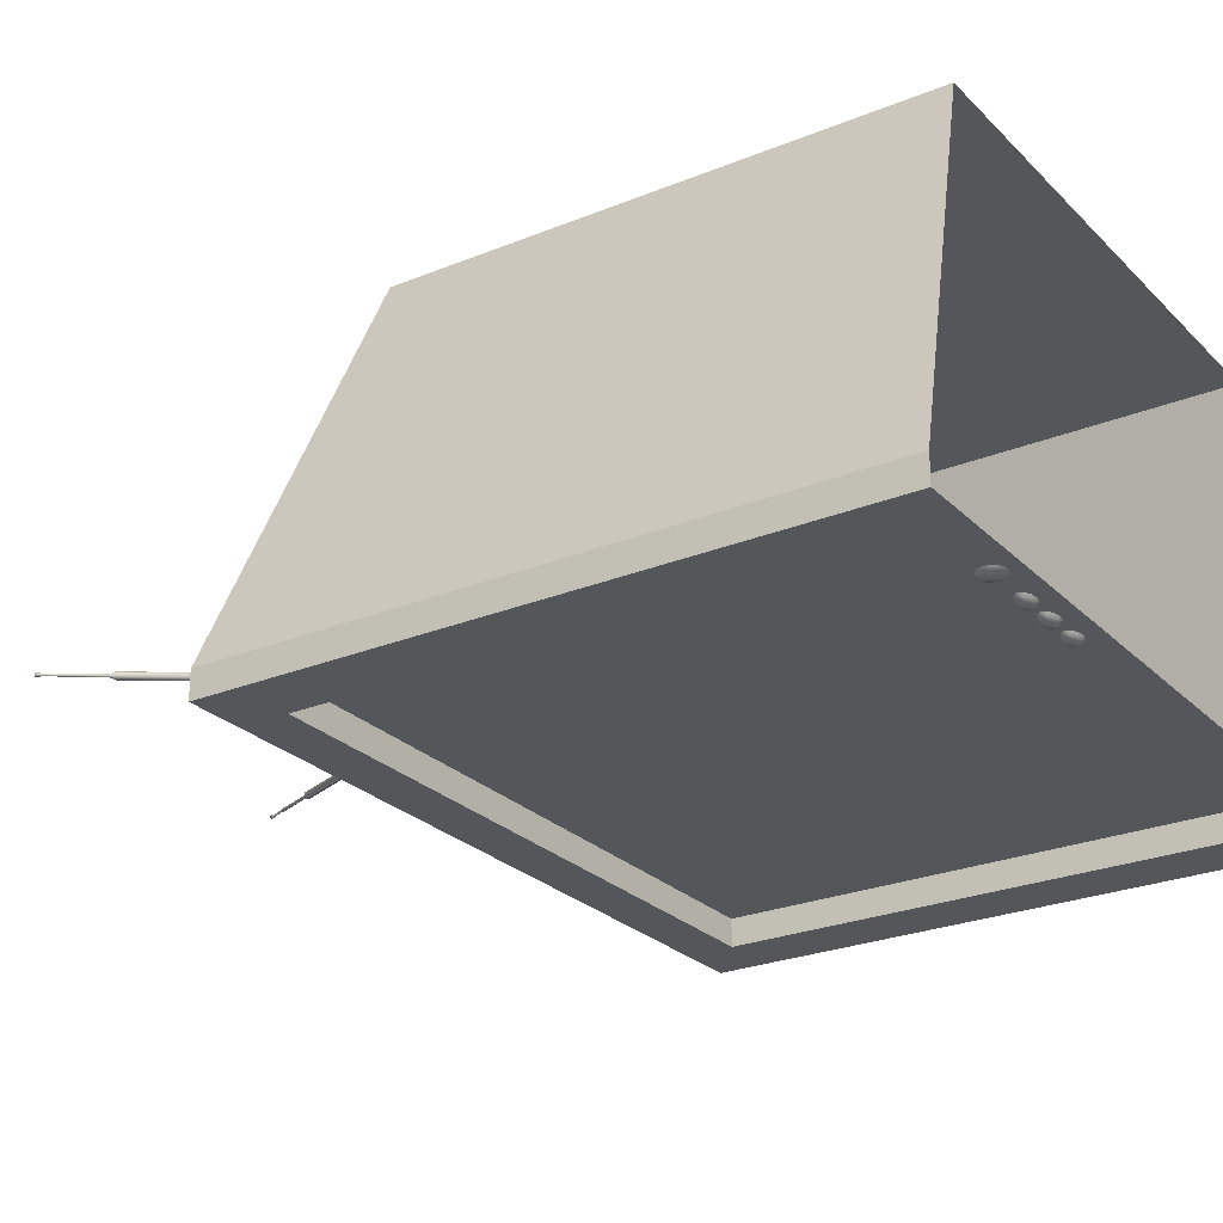
<metadata>
{"format":"obj","ext":"obj","renderer":"f3d","projection":"perspective","resolution":1024,"background":"white","views":[{"elev":-25.4,"azim":-56.6,"up":"+Z"}]}
</metadata>
<code>
o Televisor_Cube.012
v 2.283 0.7762 1.2
v 2.283 1.785 1.2
v 2.097 0.8115 1.788
v 2.097 1.647 1.788
v 1.055 0.7762 1.2
v 1.055 1.785 1.2
v 1.241 0.8115 1.788
v 1.241 1.647 1.788
v 2.188 0.8537 1.2
v 2.188 1.708 1.2
v 1.15 1.708 1.2
v 1.15 0.8537 1.2
v 2.283 0.7762 1.156
v 2.283 1.785 1.156
v 1.055 1.785 1.156
v 1.055 0.7762 1.156
v 2.188 0.8537 1.156
v 2.188 1.708 1.156
v 1.15 1.708 1.156
v 1.15 0.8537 1.156
v 1.684 1.813 1.445
v 1.684 1.755 1.49
v 1.663 1.813 1.44
v 1.644 1.79 1.463
v 1.629 1.757 1.478
v 1.619 1.718 1.485
v 1.648 1.815 1.428
v 1.615 1.794 1.44
v 1.589 1.762 1.447
v 1.572 1.723 1.449
v 1.642 1.818 1.412
v 1.604 1.799 1.409
v 1.574 1.769 1.404
v 1.554 1.731 1.398
v 1.648 1.82 1.396
v 1.615 1.804 1.378
v 1.589 1.776 1.361
v 1.572 1.739 1.348
v 1.663 1.822 1.384
v 1.644 1.807 1.355
v 1.629 1.781 1.33
v 1.619 1.745 1.311
v 1.684 1.823 1.379
v 1.684 1.809 1.347
v 1.684 1.783 1.319
v 1.684 1.747 1.298
v 1.705 1.822 1.384
v 1.724 1.807 1.355
v 1.739 1.781 1.33
v 1.749 1.745 1.311
v 1.684 1.824 1.413
v 1.721 1.82 1.396
v 1.753 1.804 1.378
v 1.78 1.776 1.361
v 1.796 1.739 1.348
v 1.726 1.818 1.412
v 1.764 1.799 1.409
v 1.794 1.769 1.404
v 1.814 1.731 1.398
v 1.721 1.815 1.428
v 1.753 1.794 1.44
v 1.78 1.762 1.447
v 1.796 1.723 1.449
v 1.705 1.813 1.44
v 1.724 1.79 1.463
v 1.739 1.757 1.478
v 1.749 1.718 1.485
v 1.684 1.789 1.471
v 1.684 1.715 1.499
v 1.272 0.8234 1.149
v 1.272 0.8341 1.154
v 1.268 0.8225 1.149
v 1.265 0.8277 1.151
v 1.262 0.8316 1.154
v 1.261 0.8336 1.157
v 1.266 0.8198 1.149
v 1.26 0.8227 1.151
v 1.255 0.8246 1.154
v 1.252 0.8254 1.158
v 1.265 0.8162 1.15
v 1.258 0.8157 1.152
v 1.252 0.8151 1.155
v 1.249 0.8142 1.159
v 1.266 0.8125 1.15
v 1.26 0.8088 1.152
v 1.255 0.8056 1.155
v 1.252 0.8031 1.159
v 1.268 0.8099 1.15
v 1.265 0.8038 1.152
v 1.262 0.7986 1.156
v 1.261 0.7949 1.16
v 1.272 0.8089 1.15
v 1.272 0.8019 1.152
v 1.272 0.796 1.156
v 1.272 0.7919 1.16
v 1.276 0.8099 1.15
v 1.279 0.8038 1.152
v 1.282 0.7986 1.156
v 1.284 0.7949 1.16
v 1.272 0.8163 1.149
v 1.279 0.8125 1.15
v 1.284 0.8088 1.152
v 1.289 0.8056 1.155
v 1.292 0.8031 1.159
v 1.28 0.8162 1.15
v 1.286 0.8157 1.152
v 1.292 0.8151 1.155
v 1.295 0.8142 1.159
v 1.279 0.8198 1.149
v 1.284 0.8227 1.151
v 1.289 0.8246 1.154
v 1.292 0.8254 1.158
v 1.276 0.8225 1.149
v 1.279 0.8277 1.151
v 1.282 0.8316 1.154
v 1.284 0.8336 1.157
v 1.272 0.8296 1.151
v 1.272 0.8366 1.157
v 1.35 0.8175 1.144
v 1.35 0.8241 1.149
v 1.346 0.8169 1.144
v 1.343 0.8201 1.146
v 1.34 0.8226 1.149
v 1.339 0.824 1.153
v 1.344 0.8153 1.145
v 1.338 0.8171 1.146
v 1.333 0.8184 1.149
v 1.33 0.8191 1.153
v 1.343 0.8131 1.145
v 1.336 0.813 1.146
v 1.331 0.8127 1.149
v 1.327 0.8124 1.153
v 1.344 0.811 1.145
v 1.338 0.8088 1.147
v 1.333 0.8071 1.15
v 1.33 0.8058 1.153
v 1.346 0.8094 1.145
v 1.343 0.8058 1.147
v 1.34 0.8029 1.15
v 1.339 0.8009 1.153
v 1.35 0.8088 1.145
v 1.35 0.8047 1.147
v 1.35 0.8014 1.15
v 1.35 0.7991 1.153
v 1.354 0.8094 1.145
v 1.357 0.8058 1.147
v 1.36 0.8029 1.15
v 1.362 0.8009 1.153
v 1.35 0.8132 1.144
v 1.357 0.811 1.145
v 1.363 0.8088 1.147
v 1.367 0.8071 1.15
v 1.37 0.8058 1.153
v 1.358 0.8131 1.145
v 1.365 0.813 1.146
v 1.37 0.8127 1.149
v 1.373 0.8124 1.153
v 1.357 0.8153 1.145
v 1.363 0.8171 1.146
v 1.367 0.8184 1.149
v 1.37 0.8191 1.153
v 1.354 0.8169 1.144
v 1.357 0.8201 1.146
v 1.36 0.8226 1.149
v 1.362 0.824 1.153
v 1.35 0.8212 1.146
v 1.35 0.8258 1.153
v 1.409 0.8258 1.153
v 1.409 0.8212 1.146
v 1.421 0.824 1.153
v 1.419 0.8226 1.149
v 1.416 0.8201 1.146
v 1.413 0.8169 1.144
v 1.429 0.8191 1.153
v 1.426 0.8184 1.149
v 1.422 0.8171 1.146
v 1.416 0.8153 1.145
v 1.432 0.8124 1.153
v 1.429 0.8127 1.149
v 1.423 0.813 1.146
v 1.417 0.8131 1.145
v 1.429 0.8058 1.153
v 1.426 0.8071 1.15
v 1.422 0.8088 1.147
v 1.416 0.811 1.145
v 1.409 0.8132 1.144
v 1.421 0.8009 1.153
v 1.419 0.8029 1.15
v 1.416 0.8058 1.147
v 1.413 0.8094 1.145
v 1.409 0.7991 1.153
v 1.409 0.8014 1.15
v 1.409 0.8047 1.147
v 1.409 0.8088 1.145
v 1.398 0.8009 1.153
v 1.399 0.8029 1.15
v 1.402 0.8058 1.147
v 1.405 0.8094 1.145
v 1.389 0.8058 1.153
v 1.392 0.8071 1.15
v 1.397 0.8088 1.147
v 1.403 0.811 1.145
v 1.386 0.8124 1.153
v 1.39 0.8127 1.149
v 1.395 0.813 1.146
v 1.402 0.8131 1.145
v 1.389 0.8191 1.153
v 1.392 0.8184 1.149
v 1.397 0.8171 1.146
v 1.403 0.8153 1.145
v 1.398 0.824 1.153
v 1.399 0.8226 1.149
v 1.402 0.8201 1.146
v 1.405 0.8169 1.144
v 1.409 0.8241 1.149
v 1.409 0.8175 1.144
v 1.469 0.8175 1.144
v 1.469 0.8241 1.149
v 1.465 0.8169 1.144
v 1.462 0.8201 1.146
v 1.459 0.8226 1.149
v 1.458 0.824 1.153
v 1.463 0.8153 1.145
v 1.457 0.8171 1.146
v 1.452 0.8184 1.149
v 1.449 0.8191 1.153
v 1.462 0.8131 1.145
v 1.455 0.813 1.146
v 1.45 0.8127 1.149
v 1.446 0.8124 1.153
v 1.463 0.811 1.145
v 1.457 0.8088 1.147
v 1.452 0.8071 1.15
v 1.449 0.8058 1.153
v 1.465 0.8094 1.145
v 1.462 0.8058 1.147
v 1.459 0.8029 1.15
v 1.458 0.8009 1.153
v 1.469 0.8088 1.145
v 1.469 0.8047 1.147
v 1.469 0.8014 1.15
v 1.469 0.7991 1.153
v 1.473 0.8094 1.145
v 1.476 0.8058 1.147
v 1.479 0.8029 1.15
v 1.481 0.8009 1.153
v 1.469 0.8132 1.144
v 1.476 0.811 1.145
v 1.482 0.8088 1.147
v 1.486 0.8071 1.15
v 1.489 0.8058 1.153
v 1.477 0.8131 1.145
v 1.483 0.813 1.146
v 1.489 0.8127 1.149
v 1.492 0.8124 1.153
v 1.476 0.8153 1.145
v 1.482 0.8171 1.146
v 1.486 0.8184 1.149
v 1.489 0.8191 1.153
v 1.473 0.8169 1.144
v 1.476 0.8201 1.146
v 1.479 0.8226 1.149
v 1.481 0.824 1.153
v 1.469 0.8212 1.146
v 1.469 0.8258 1.153
v 1.686 1.778 1.432
v 1.692 1.796 1.428
v 1.679 1.781 1.43
v 1.688 1.798 1.427
v 1.675 1.782 1.425
v 1.685 1.799 1.423
v 1.673 1.783 1.419
v 1.684 1.799 1.419
v 1.675 1.782 1.412
v 1.685 1.799 1.414
v 1.679 1.781 1.407
v 1.688 1.798 1.411
v 1.686 1.778 1.406
v 1.692 1.796 1.41
v 1.692 1.776 1.407
v 1.697 1.794 1.411
v 1.696 1.774 1.412
v 1.7 1.793 1.414
v 1.698 1.773 1.419
v 1.701 1.793 1.419
v 1.696 1.774 1.425
v 1.7 1.793 1.423
v 1.692 1.776 1.43
v 1.697 1.794 1.427
v 1.686 1.798 1.43
v 1.692 1.796 1.432
v 1.682 1.8 1.425
v 1.68 1.801 1.419
v 1.682 1.8 1.412
v 1.686 1.798 1.407
v 1.692 1.796 1.406
v 1.699 1.794 1.407
v 1.703 1.792 1.412
v 1.705 1.791 1.419
v 1.703 1.792 1.425
v 1.699 1.794 1.43
v 1.692 1.806 1.427
v 1.696 1.805 1.428
v 1.688 1.808 1.423
v 1.687 1.808 1.419
v 1.688 1.808 1.414
v 1.692 1.806 1.411
v 1.696 1.805 1.41
v 1.7 1.803 1.411
v 1.703 1.802 1.414
v 1.704 1.801 1.419
v 1.703 1.802 1.423
v 1.7 1.803 1.427
v 1.694 1.808 1.424
v 1.697 1.807 1.425
v 1.692 1.809 1.422
v 1.691 1.809 1.419
v 1.692 1.809 1.416
v 1.694 1.808 1.413
v 1.697 1.807 1.412
v 1.7 1.806 1.413
v 1.702 1.805 1.416
v 1.703 1.805 1.419
v 1.702 1.805 1.422
v 1.7 1.806 1.424
v 1.88 2.283 1.421
v 1.881 2.282 1.421
v 1.879 2.283 1.42
v 1.879 2.283 1.419
v 1.879 2.283 1.417
v 1.88 2.283 1.416
v 1.881 2.282 1.416
v 1.882 2.282 1.416
v 1.883 2.281 1.417
v 1.884 2.281 1.419
v 1.883 2.281 1.42
v 1.882 2.282 1.421
v 1.875 2.275 1.424
v 1.878 2.274 1.425
v 1.873 2.276 1.422
v 1.872 2.276 1.419
v 1.873 2.276 1.416
v 1.875 2.275 1.413
v 1.878 2.274 1.412
v 1.881 2.272 1.413
v 1.883 2.272 1.416
v 1.884 2.271 1.419
v 1.883 2.272 1.422
v 1.881 2.272 1.424
v 1.906 2.349 1.421
v 1.907 2.348 1.421
v 1.905 2.349 1.42
v 1.904 2.349 1.419
v 1.905 2.349 1.417
v 1.906 2.349 1.416
v 1.907 2.348 1.416
v 1.908 2.348 1.416
v 1.909 2.347 1.417
v 1.909 2.347 1.419
v 1.909 2.347 1.42
v 1.908 2.348 1.421
v 1.907 2.352 1.42
v 1.908 2.351 1.42
v 1.907 2.352 1.42
v 1.906 2.352 1.419
v 1.907 2.352 1.418
v 1.907 2.352 1.417
v 1.908 2.351 1.417
v 1.909 2.351 1.417
v 1.909 2.351 1.418
v 1.91 2.351 1.419
v 1.909 2.351 1.42
v 1.909 2.351 1.42
v 1.915 2.371 1.42
v 1.916 2.371 1.42
v 1.914 2.371 1.42
v 1.914 2.371 1.419
v 1.914 2.371 1.418
v 1.915 2.371 1.417
v 1.916 2.371 1.417
v 1.916 2.371 1.417
v 1.917 2.37 1.418
v 1.917 2.37 1.419
v 1.917 2.37 1.42
v 1.916 2.371 1.42
v 1.915 2.372 1.421
v 1.916 2.372 1.421
v 1.914 2.372 1.42
v 1.913 2.372 1.419
v 1.914 2.372 1.417
v 1.915 2.372 1.416
v 1.916 2.372 1.416
v 1.917 2.371 1.416
v 1.918 2.371 1.417
v 1.918 2.371 1.419
v 1.918 2.371 1.42
v 1.917 2.371 1.421
v 1.918 2.38 1.421
v 1.919 2.38 1.421
v 1.917 2.381 1.42
v 1.917 2.381 1.419
v 1.917 2.381 1.417
v 1.918 2.38 1.416
v 1.919 2.38 1.416
v 1.92 2.379 1.416
v 1.921 2.379 1.417
v 1.921 2.379 1.419
v 1.921 2.379 1.42
v 1.92 2.379 1.421
v 1.919 2.38 1.419
v 1.687 1.784 1.432
v 1.676 1.799 1.428
v 1.682 1.78 1.43
v 1.673 1.797 1.427
v 1.678 1.777 1.425
v 1.67 1.795 1.423
v 1.677 1.776 1.419
v 1.669 1.794 1.419
v 1.678 1.777 1.412
v 1.67 1.795 1.414
v 1.682 1.78 1.407
v 1.673 1.797 1.411
v 1.687 1.784 1.406
v 1.676 1.799 1.41
v 1.693 1.788 1.407
v 1.68 1.802 1.411
v 1.697 1.79 1.412
v 1.683 1.804 1.414
v 1.698 1.791 1.419
v 1.684 1.805 1.419
v 1.697 1.79 1.425
v 1.683 1.804 1.423
v 1.693 1.788 1.43
v 1.68 1.802 1.427
v 1.671 1.796 1.43
v 1.676 1.799 1.432
v 1.667 1.793 1.425
v 1.666 1.792 1.419
v 1.667 1.793 1.412
v 1.671 1.796 1.407
v 1.676 1.799 1.406
v 1.682 1.803 1.407
v 1.686 1.806 1.412
v 1.687 1.807 1.419
v 1.686 1.806 1.425
v 1.682 1.803 1.43
v 1.667 1.804 1.427
v 1.671 1.807 1.428
v 1.664 1.802 1.423
v 1.663 1.802 1.419
v 1.664 1.802 1.414
v 1.667 1.804 1.411
v 1.671 1.807 1.41
v 1.675 1.81 1.411
v 1.677 1.812 1.414
v 1.678 1.812 1.419
v 1.677 1.812 1.423
v 1.675 1.81 1.427
v 1.667 1.807 1.424
v 1.67 1.809 1.425
v 1.665 1.806 1.422
v 1.664 1.805 1.419
v 1.665 1.806 1.416
v 1.667 1.807 1.413
v 1.67 1.809 1.412
v 1.672 1.811 1.413
v 1.674 1.812 1.416
v 1.675 1.812 1.419
v 1.674 1.812 1.422
v 1.672 1.811 1.424
v 1.373 2.224 1.421
v 1.374 2.225 1.421
v 1.373 2.224 1.42
v 1.372 2.223 1.419
v 1.373 2.224 1.417
v 1.373 2.224 1.416
v 1.374 2.225 1.416
v 1.376 2.226 1.416
v 1.376 2.226 1.417
v 1.377 2.226 1.419
v 1.376 2.226 1.42
v 1.376 2.226 1.421
v 1.377 2.215 1.424
v 1.38 2.217 1.425
v 1.375 2.214 1.422
v 1.375 2.214 1.419
v 1.375 2.214 1.416
v 1.377 2.215 1.413
v 1.38 2.217 1.412
v 1.382 2.219 1.413
v 1.384 2.22 1.416
v 1.385 2.221 1.419
v 1.384 2.22 1.422
v 1.382 2.219 1.424
v 1.333 2.282 1.421
v 1.334 2.282 1.421
v 1.332 2.281 1.42
v 1.331 2.281 1.419
v 1.332 2.281 1.417
v 1.333 2.282 1.416
v 1.334 2.282 1.416
v 1.335 2.283 1.416
v 1.335 2.284 1.417
v 1.336 2.284 1.419
v 1.335 2.284 1.42
v 1.335 2.283 1.421
v 1.331 2.285 1.42
v 1.332 2.285 1.42
v 1.33 2.285 1.42
v 1.33 2.284 1.419
v 1.33 2.285 1.418
v 1.331 2.285 1.417
v 1.332 2.285 1.417
v 1.332 2.286 1.417
v 1.333 2.286 1.418
v 1.333 2.286 1.419
v 1.333 2.286 1.42
v 1.332 2.286 1.42
v 1.319 2.302 1.42
v 1.32 2.302 1.42
v 1.318 2.301 1.42
v 1.318 2.301 1.419
v 1.318 2.301 1.418
v 1.319 2.302 1.417
v 1.32 2.302 1.417
v 1.32 2.303 1.417
v 1.321 2.303 1.418
v 1.321 2.303 1.419
v 1.321 2.303 1.42
v 1.32 2.303 1.42
v 1.318 2.302 1.421
v 1.319 2.303 1.421
v 1.317 2.302 1.42
v 1.317 2.301 1.419
v 1.317 2.302 1.417
v 1.318 2.302 1.416
v 1.319 2.303 1.416
v 1.32 2.304 1.416
v 1.321 2.304 1.417
v 1.321 2.304 1.419
v 1.321 2.304 1.42
v 1.32 2.304 1.421
v 1.313 2.309 1.421
v 1.314 2.31 1.421
v 1.312 2.309 1.42
v 1.312 2.309 1.419
v 1.312 2.309 1.417
v 1.313 2.309 1.416
v 1.314 2.31 1.416
v 1.315 2.311 1.416
v 1.316 2.312 1.417
v 1.316 2.312 1.419
v 1.316 2.312 1.42
v 1.315 2.311 1.421
v 1.314 2.31 1.419
f 1 2 4 3
f 3 4 8 7
f 7 8 6 5
f 9 10 18 17
f 8 4 2 6
f 12 11 10 9
f 12 9 17 20
f 5 6 15 16
f 6 2 14 15
f 15 14 18 19
f 16 15 19 20
f 14 13 17 18
f 13 16 20 17
f 2 1 13 14
f 10 11 19 18
f 11 12 20 19
f 21 51 23
f 68 21 23 24
f 22 68 24 25
f 69 22 25 26
f 24 23 27 28
f 25 24 28 29
f 26 25 29 30
f 23 51 27
f 30 29 33 34
f 27 51 31
f 28 27 31 32
f 29 28 32 33
f 34 33 37 38
f 31 51 35
f 32 31 35 36
f 33 32 36 37
f 37 36 40 41
f 38 37 41 42
f 35 51 39
f 36 35 39 40
f 41 40 44 45
f 42 41 45 46
f 39 51 43
f 40 39 43 44
f 44 43 47 48
f 45 44 48 49
f 46 45 49 50
f 43 51 47
f 47 51 52
f 48 47 52 53
f 49 48 53 54
f 50 49 54 55
f 55 54 58 59
f 52 51 56
f 53 52 56 57
f 54 53 57 58
f 59 58 62 63
f 56 51 60
f 57 56 60 61
f 58 57 61 62
f 62 61 65 66
f 63 62 66 67
f 60 51 64
f 61 60 64 65
f 65 64 21 68
f 66 65 68 22
f 67 66 22 69
f 64 51 21
f 70 100 72
f 117 70 72 73
f 71 117 73 74
f 118 71 74 75
f 73 72 76 77
f 74 73 77 78
f 75 74 78 79
f 72 100 76
f 79 78 82 83
f 76 100 80
f 77 76 80 81
f 78 77 81 82
f 83 82 86 87
f 80 100 84
f 81 80 84 85
f 82 81 85 86
f 86 85 89 90
f 87 86 90 91
f 84 100 88
f 85 84 88 89
f 90 89 93 94
f 91 90 94 95
f 88 100 92
f 89 88 92 93
f 93 92 96 97
f 94 93 97 98
f 95 94 98 99
f 92 100 96
f 96 100 101
f 97 96 101 102
f 98 97 102 103
f 99 98 103 104
f 104 103 107 108
f 101 100 105
f 102 101 105 106
f 103 102 106 107
f 108 107 111 112
f 105 100 109
f 106 105 109 110
f 107 106 110 111
f 111 110 114 115
f 112 111 115 116
f 109 100 113
f 110 109 113 114
f 114 113 70 117
f 115 114 117 71
f 116 115 71 118
f 113 100 70
f 119 149 121
f 166 119 121 122
f 120 166 122 123
f 167 120 123 124
f 122 121 125 126
f 123 122 126 127
f 124 123 127 128
f 121 149 125
f 128 127 131 132
f 125 149 129
f 126 125 129 130
f 127 126 130 131
f 132 131 135 136
f 129 149 133
f 130 129 133 134
f 131 130 134 135
f 135 134 138 139
f 136 135 139 140
f 133 149 137
f 134 133 137 138
f 139 138 142 143
f 140 139 143 144
f 137 149 141
f 138 137 141 142
f 142 141 145 146
f 143 142 146 147
f 144 143 147 148
f 141 149 145
f 145 149 150
f 146 145 150 151
f 147 146 151 152
f 148 147 152 153
f 153 152 156 157
f 150 149 154
f 151 150 154 155
f 152 151 155 156
f 157 156 160 161
f 154 149 158
f 155 154 158 159
f 156 155 159 160
f 160 159 163 164
f 161 160 164 165
f 158 149 162
f 159 158 162 163
f 163 162 119 166
f 164 163 166 120
f 165 164 120 167
f 162 149 119
f 170 171 215 168
f 173 186 216
f 177 186 173
f 176 177 173 172
f 179 180 176 175
f 181 186 177
f 178 179 175 174
f 180 181 177 176
f 182 183 179 178
f 184 185 181 180
f 183 184 180 179
f 185 186 181
f 190 186 185
f 188 189 184 183
f 187 188 183 182
f 189 190 185 184
f 192 193 189 188
f 193 194 190 189
f 191 192 188 187
f 194 186 190
f 195 196 192 191
f 196 197 193 192
f 198 186 194
f 197 198 194 193
f 201 202 198 197
f 199 200 196 195
f 200 201 197 196
f 202 186 198
f 205 206 202 201
f 204 205 201 200
f 206 186 202
f 203 204 200 199
f 211 212 208 207
f 208 209 205 204
f 207 208 204 203
f 214 186 210
f 168 215 212 211
f 209 210 206 205
f 212 213 209 208
f 213 214 210 209
f 169 216 214 213
f 216 186 214
f 210 186 206
f 215 169 213 212
f 172 173 216 169
f 174 175 171 170
f 175 176 172 171
f 171 172 169 215
f 258 257 261 262
f 262 261 264 218
f 223 247 227
f 218 264 220 221
f 220 219 223 224
f 224 223 227 228
f 265 218 221 222
f 221 220 224 225
f 222 221 225 226
f 226 225 229 230
f 219 247 223
f 225 224 228 229
f 228 227 231 232
f 227 247 231
f 230 229 233 234
f 229 228 232 233
f 234 233 237 238
f 232 231 235 236
f 233 232 236 237
f 231 247 235
f 237 236 240 241
f 238 237 241 242
f 235 247 239
f 236 235 239 240
f 239 247 243
f 240 239 243 244
f 241 240 244 245
f 242 241 245 246
f 246 245 250 251
f 244 243 248 249
f 245 244 249 250
f 243 247 248
f 255 254 258 259
f 248 247 252
f 251 250 254 255
f 253 252 256 257
f 257 256 260 261
f 250 249 253 254
f 252 247 256
f 254 253 257 258
f 260 247 217
f 263 262 218 265
f 249 248 252 253
f 256 247 260
f 261 260 217 264
f 217 247 219
f 264 217 219 220
f 259 258 262 263
f 266 291 290 268
f 268 290 292 270
f 270 292 293 272
f 272 293 294 274
f 274 294 295 276
f 276 295 296 278
f 278 296 297 280
f 280 297 298 282
f 282 298 299 284
f 284 299 300 286
f 273 271 304 305
f 286 300 301 288
f 288 301 291 266
f 267 269 290 291
f 269 271 292 290
f 271 273 293 292
f 273 275 294 293
f 275 277 295 294
f 277 279 296 295
f 279 281 297 296
f 281 283 298 297
f 283 285 299 298
f 285 287 300 299
f 287 289 301 300
f 289 267 291 301
f 308 307 319 320
f 287 285 311 312
f 281 279 308 309
f 275 273 305 306
f 289 287 312 313
f 269 267 303 302
f 283 281 309 310
f 277 275 306 307
f 267 289 313 303
f 271 269 302 304
f 285 283 310 311
f 279 277 307 308
f 320 319 343 344
f 305 304 316 317
f 312 311 323 324
f 309 308 320 321
f 306 305 317 318
f 313 312 324 325
f 302 303 315 314
f 310 309 321 322
f 307 306 318 319
f 303 313 325 315
f 304 302 314 316
f 311 310 322 323
f 328 326 350 352
f 317 316 340 341
f 324 323 347 348
f 321 320 344 345
f 318 317 341 342
f 325 324 348 349
f 314 315 339 338
f 322 321 345 346
f 319 318 342 343
f 315 325 349 339
f 316 314 338 340
f 323 322 346 347
f 327 326 338 339
f 326 328 340 338
f 328 329 341 340
f 329 330 342 341
f 330 331 343 342
f 331 332 344 343
f 332 333 345 344
f 333 334 346 345
f 334 335 347 346
f 335 336 348 347
f 336 337 349 348
f 337 327 339 349
f 351 361 373 363
f 335 334 358 359
f 332 331 355 356
f 329 328 352 353
f 336 335 359 360
f 333 332 356 357
f 330 329 353 354
f 337 336 360 361
f 326 327 351 350
f 334 333 357 358
f 331 330 354 355
f 327 337 361 351
f 367 366 378 379
f 352 350 362 364
f 359 358 370 371
f 356 355 367 368
f 353 352 364 365
f 360 359 371 372
f 357 356 368 369
f 354 353 365 366
f 361 360 372 373
f 350 351 363 362
f 358 357 369 370
f 355 354 366 367
f 379 378 390 391
f 363 373 385 375
f 364 362 374 376
f 371 370 382 383
f 368 367 379 380
f 365 364 376 377
f 372 371 383 384
f 369 368 380 381
f 366 365 377 378
f 373 372 384 385
f 362 363 375 374
f 370 369 381 382
f 394 393 405 406
f 375 385 397 387
f 376 374 386 388
f 383 382 394 395
f 380 379 391 392
f 377 376 388 389
f 384 383 395 396
f 381 380 392 393
f 378 377 389 390
f 385 384 396 397
f 374 375 387 386
f 382 381 393 394
f 403 402 410
f 391 390 402 403
f 387 397 409 399
f 388 386 398 400
f 395 394 406 407
f 392 391 403 404
f 389 388 400 401
f 396 395 407 408
f 393 392 404 405
f 390 389 401 402
f 397 396 408 409
f 386 387 399 398
f 399 409 410
f 400 398 410
f 407 406 410
f 404 403 410
f 401 400 410
f 408 407 410
f 405 404 410
f 402 401 410
f 409 408 410
f 398 399 410
f 406 405 410
f 411 436 435 413
f 413 435 437 415
f 415 437 438 417
f 417 438 439 419
f 419 439 440 421
f 421 440 441 423
f 423 441 442 425
f 425 442 443 427
f 427 443 444 429
f 429 444 445 431
f 418 416 449 450
f 431 445 446 433
f 433 446 436 411
f 412 414 435 436
f 414 416 437 435
f 416 418 438 437
f 418 420 439 438
f 420 422 440 439
f 422 424 441 440
f 424 426 442 441
f 426 428 443 442
f 428 430 444 443
f 430 432 445 444
f 432 434 446 445
f 434 412 436 446
f 453 452 464 465
f 432 430 456 457
f 426 424 453 454
f 420 418 450 451
f 434 432 457 458
f 414 412 448 447
f 428 426 454 455
f 422 420 451 452
f 412 434 458 448
f 416 414 447 449
f 430 428 455 456
f 424 422 452 453
f 465 464 488 489
f 450 449 461 462
f 457 456 468 469
f 454 453 465 466
f 451 450 462 463
f 458 457 469 470
f 447 448 460 459
f 455 454 466 467
f 452 451 463 464
f 448 458 470 460
f 449 447 459 461
f 456 455 467 468
f 473 471 495 497
f 462 461 485 486
f 469 468 492 493
f 466 465 489 490
f 463 462 486 487
f 470 469 493 494
f 459 460 484 483
f 467 466 490 491
f 464 463 487 488
f 460 470 494 484
f 461 459 483 485
f 468 467 491 492
f 472 471 483 484
f 471 473 485 483
f 473 474 486 485
f 474 475 487 486
f 475 476 488 487
f 476 477 489 488
f 477 478 490 489
f 478 479 491 490
f 479 480 492 491
f 480 481 493 492
f 481 482 494 493
f 482 472 484 494
f 496 506 518 508
f 480 479 503 504
f 477 476 500 501
f 474 473 497 498
f 481 480 504 505
f 478 477 501 502
f 475 474 498 499
f 482 481 505 506
f 471 472 496 495
f 479 478 502 503
f 476 475 499 500
f 472 482 506 496
f 512 511 523 524
f 497 495 507 509
f 504 503 515 516
f 501 500 512 513
f 498 497 509 510
f 505 504 516 517
f 502 501 513 514
f 499 498 510 511
f 506 505 517 518
f 495 496 508 507
f 503 502 514 515
f 500 499 511 512
f 524 523 535 536
f 508 518 530 520
f 509 507 519 521
f 516 515 527 528
f 513 512 524 525
f 510 509 521 522
f 517 516 528 529
f 514 513 525 526
f 511 510 522 523
f 518 517 529 530
f 507 508 520 519
f 515 514 526 527
f 539 538 550 551
f 520 530 542 532
f 521 519 531 533
f 528 527 539 540
f 525 524 536 537
f 522 521 533 534
f 529 528 540 541
f 526 525 537 538
f 523 522 534 535
f 530 529 541 542
f 519 520 532 531
f 527 526 538 539
f 548 547 555
f 536 535 547 548
f 532 542 554 544
f 533 531 543 545
f 540 539 551 552
f 537 536 548 549
f 534 533 545 546
f 541 540 552 553
f 538 537 549 550
f 535 534 546 547
f 542 541 553 554
f 531 532 544 543
f 544 554 555
f 545 543 555
f 552 551 555
f 549 548 555
f 546 545 555
f 553 552 555
f 550 549 555
f 547 546 555
f 554 553 555
f 543 544 555
f 551 550 555

</code>
